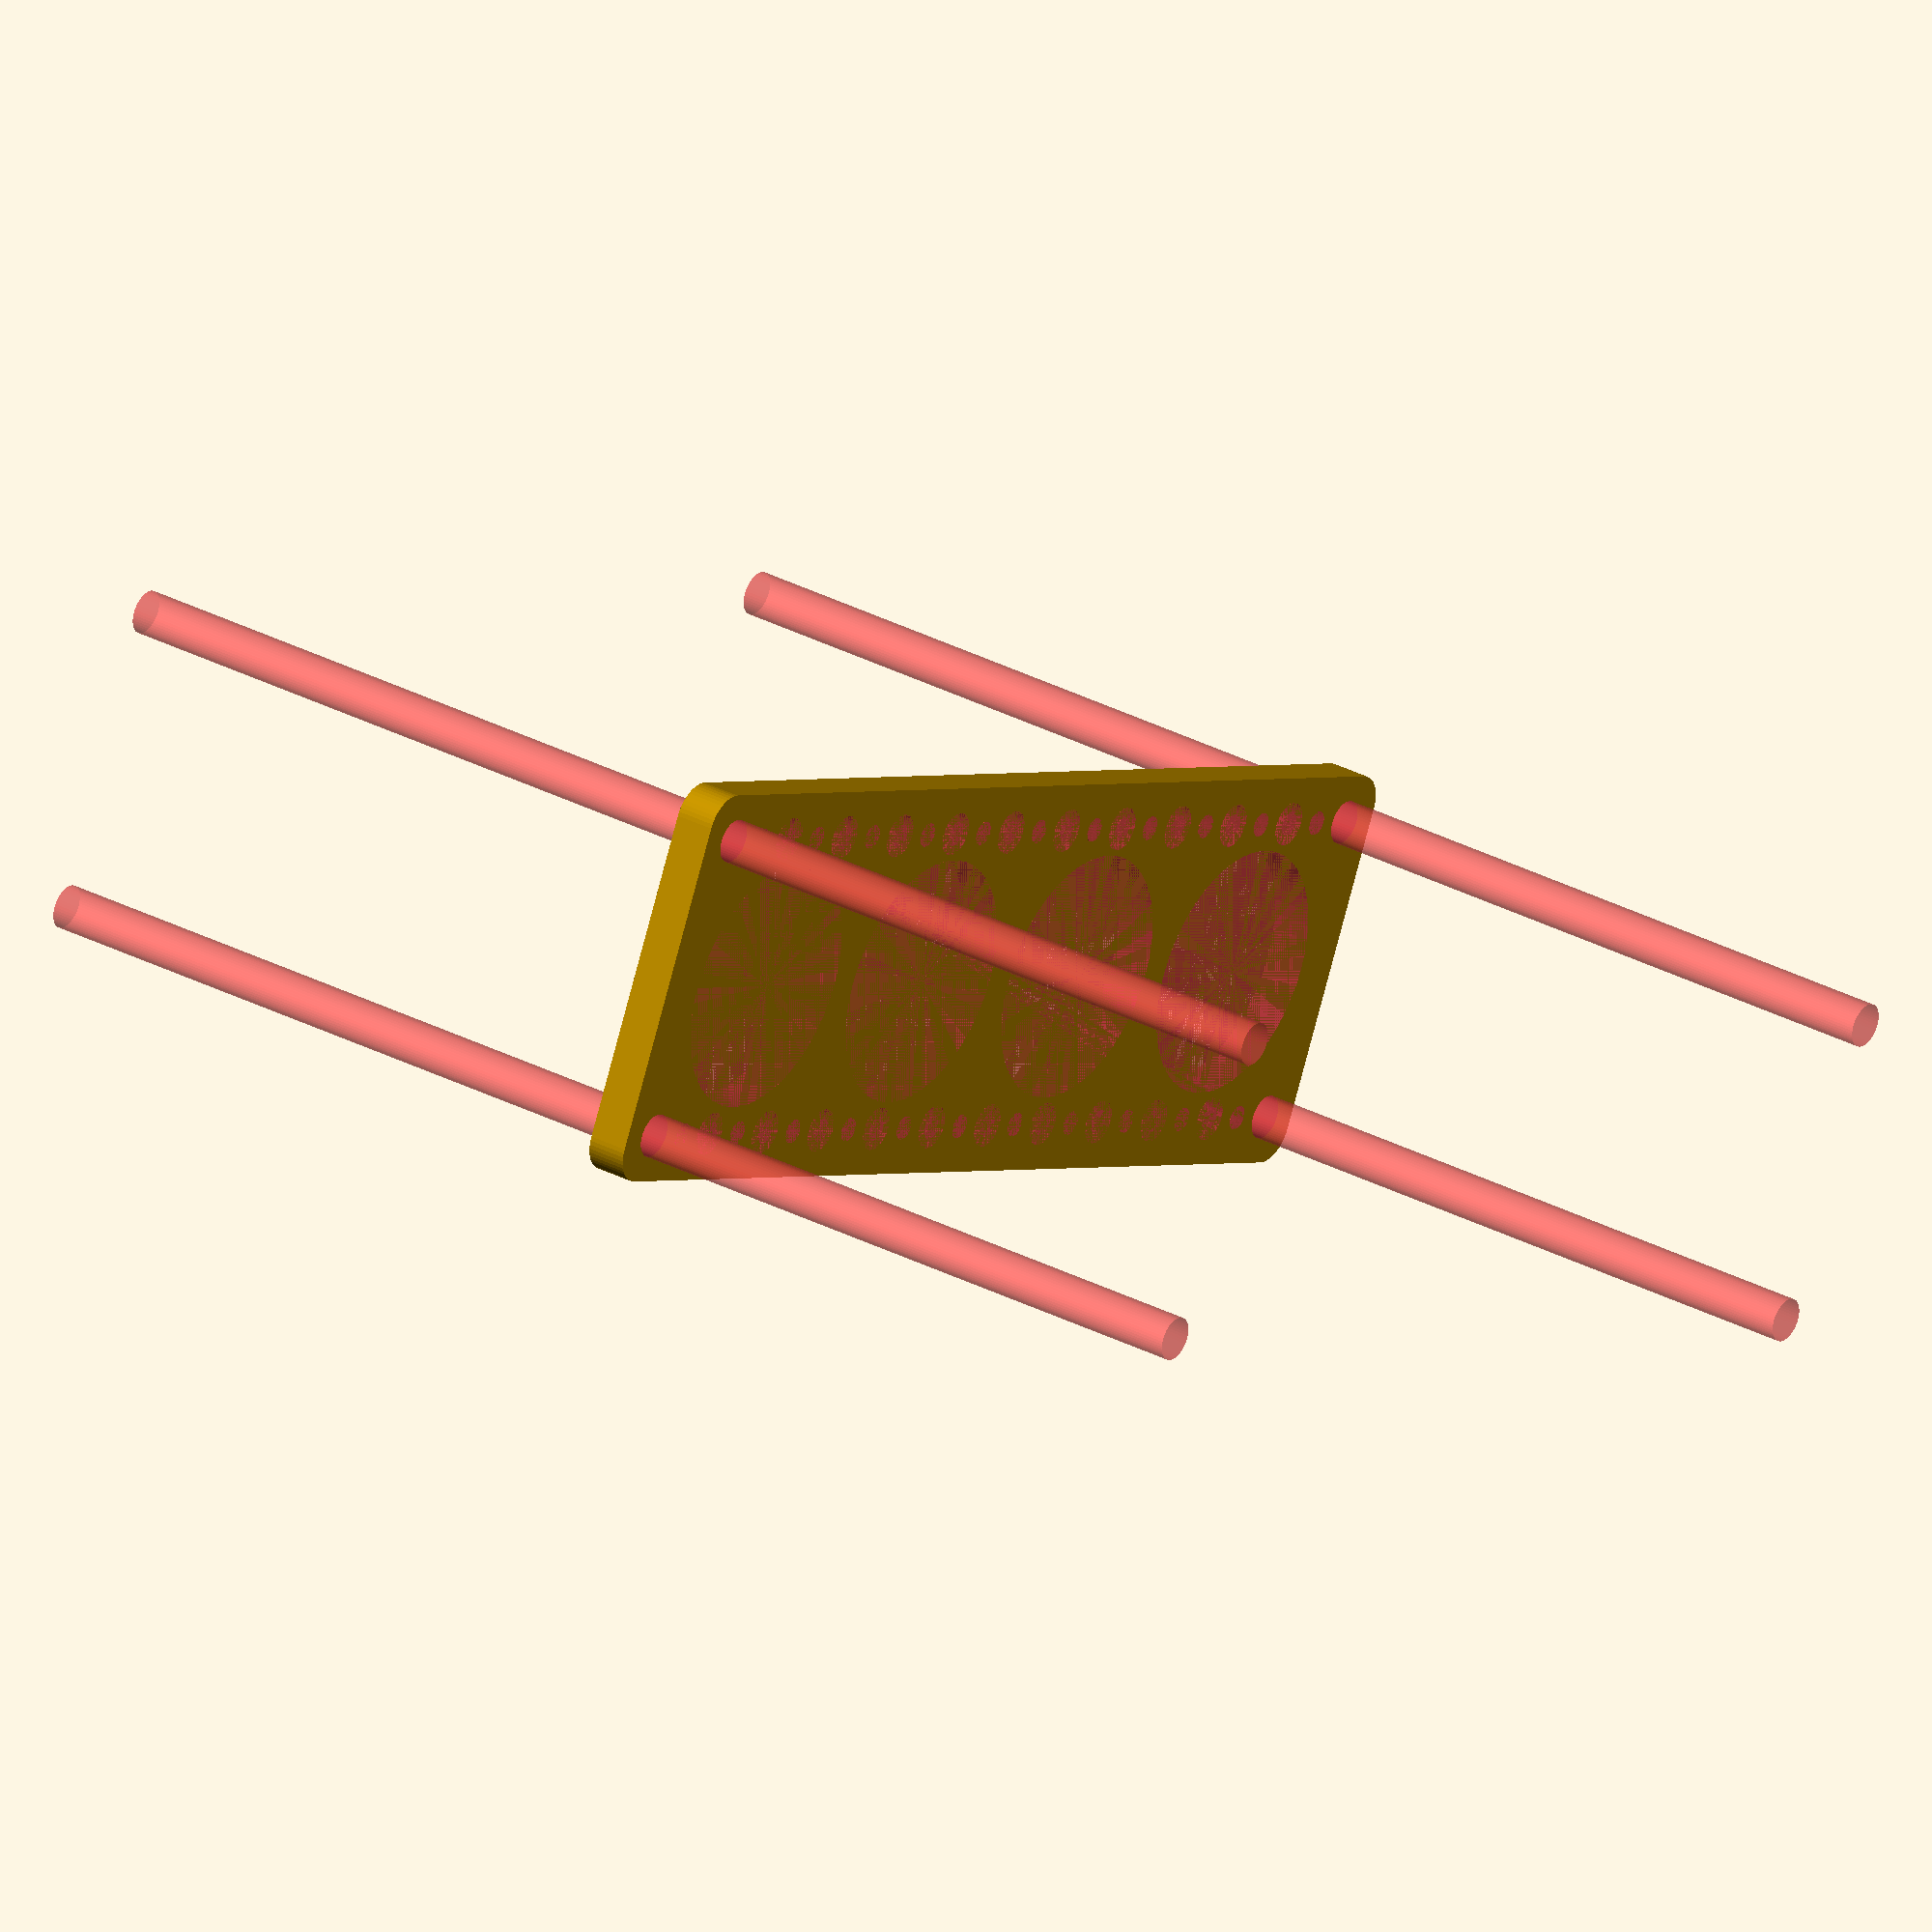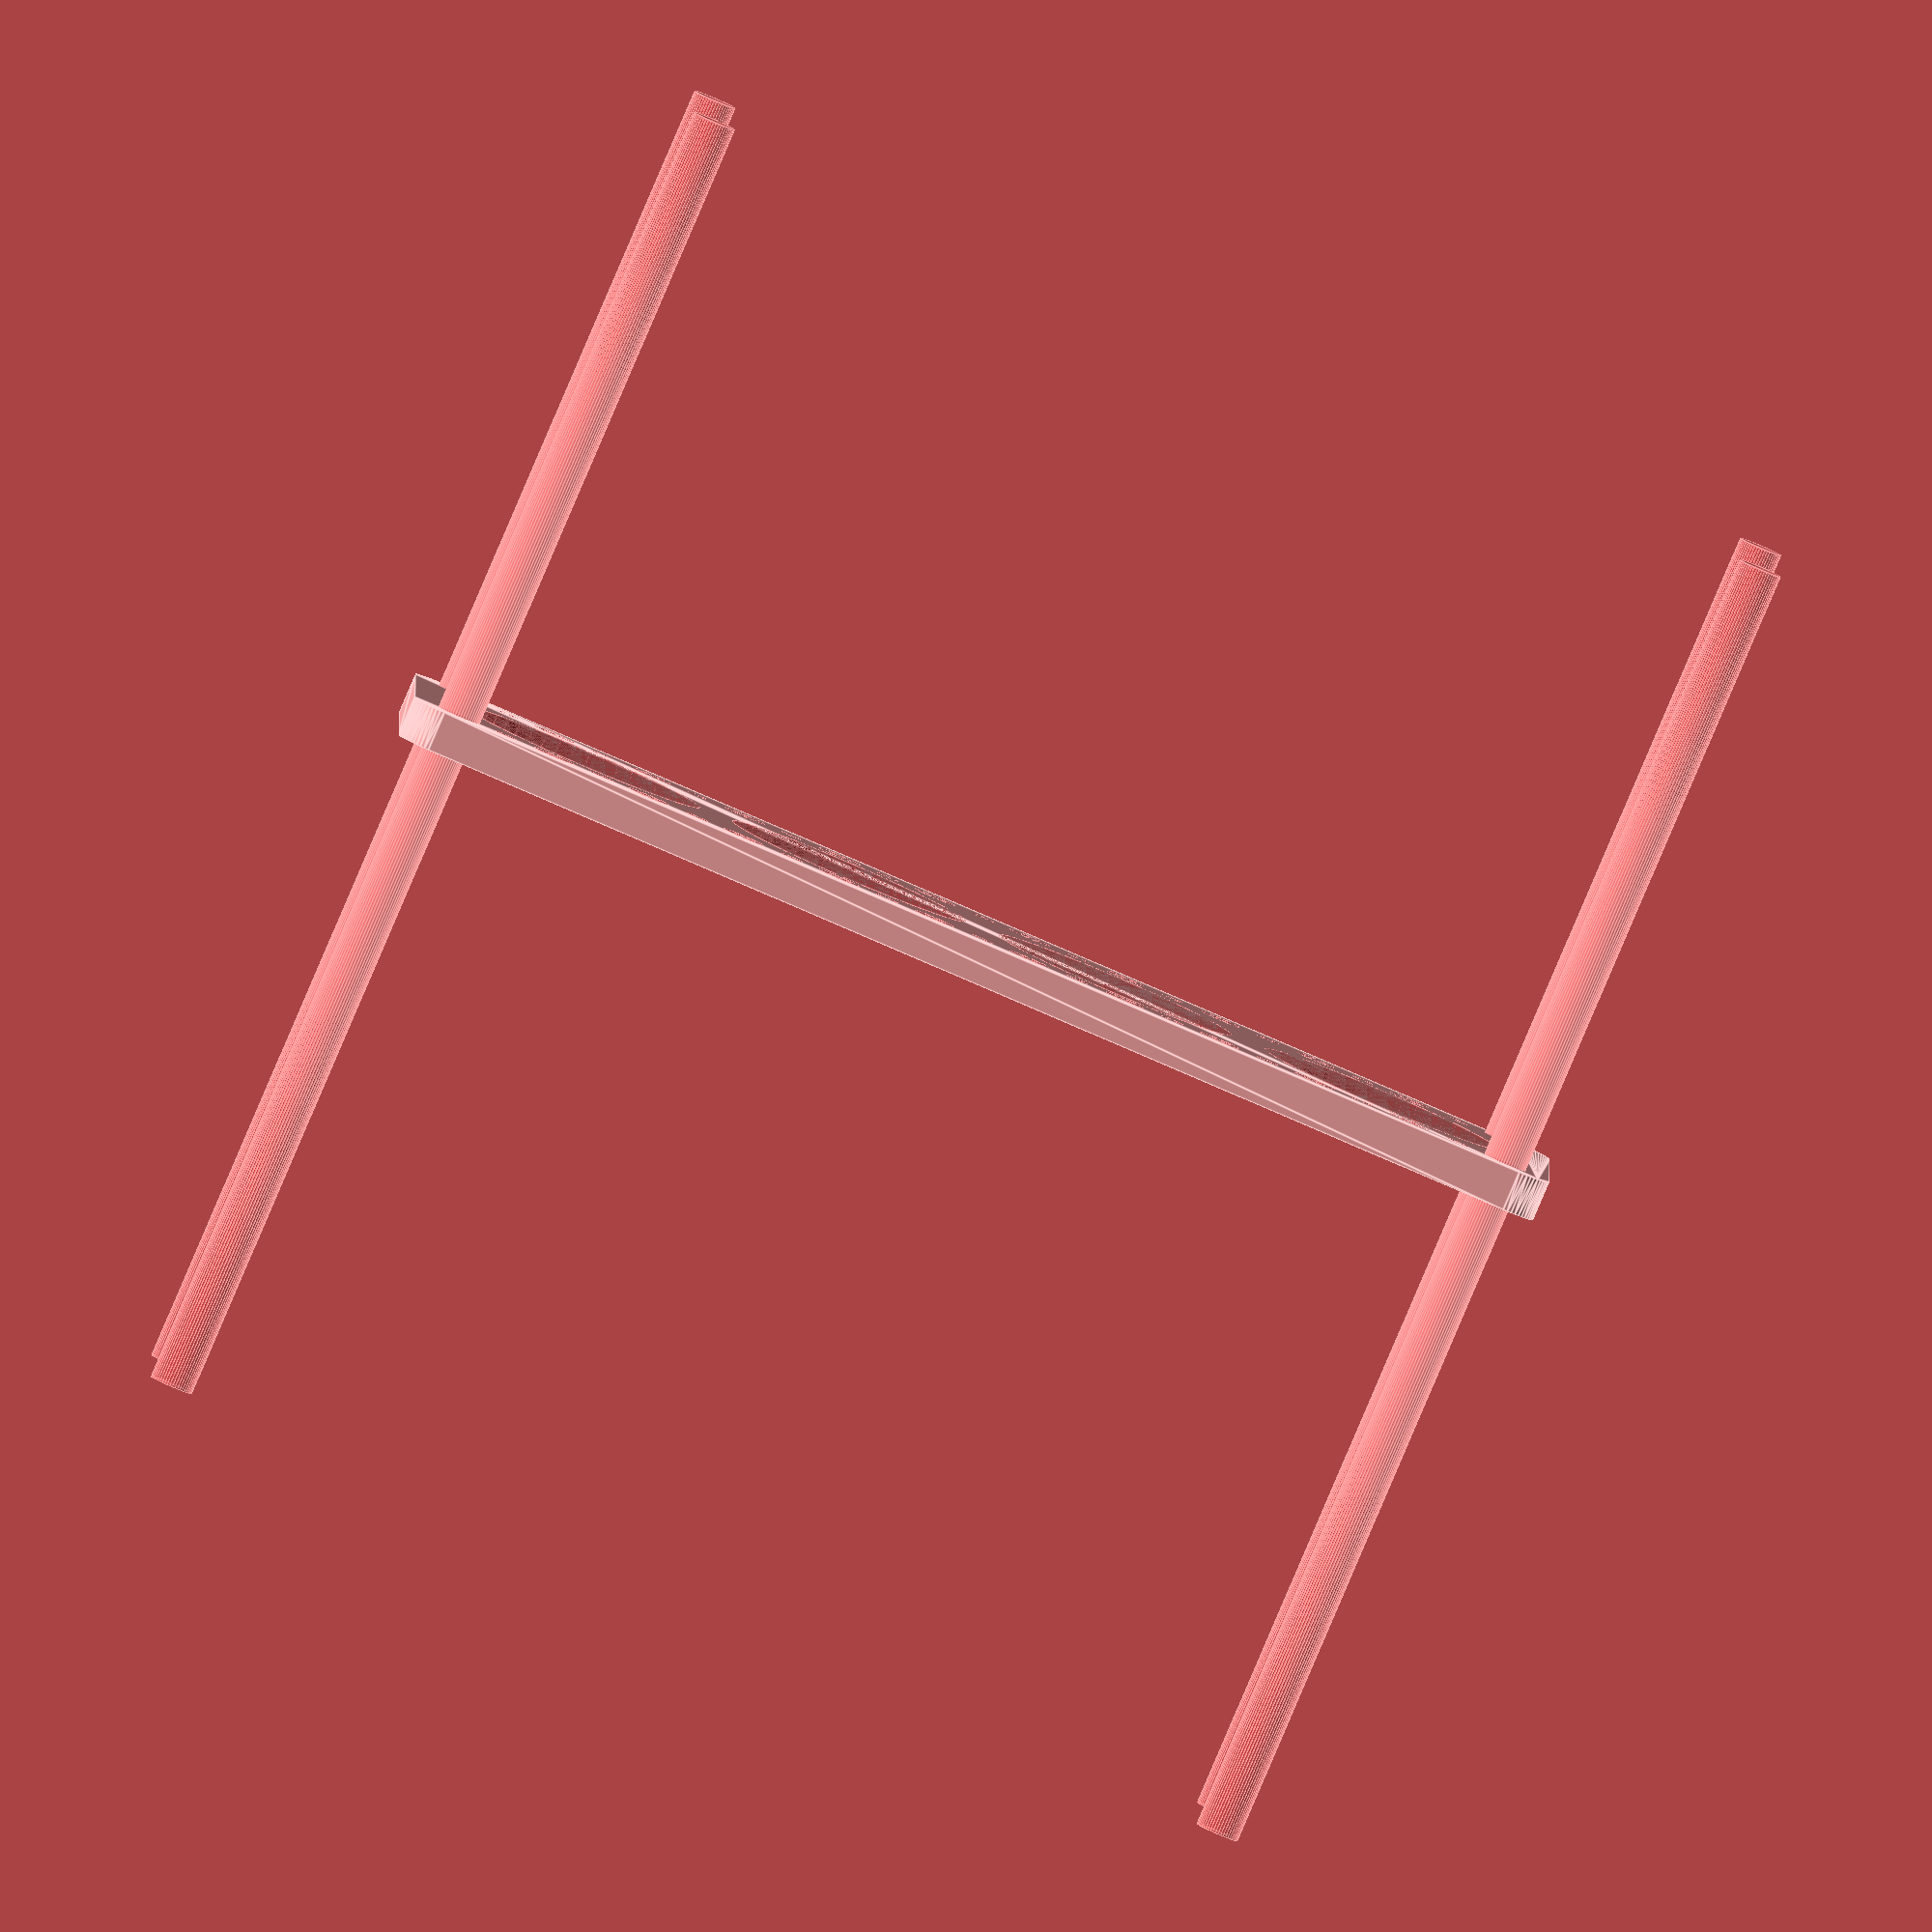
<openscad>
$fn = 50;


difference() {
	union() {
		hull() {
			translate(v = [-84.5000000000, 24.5000000000, 0]) {
				cylinder(h = 6, r = 5);
			}
			translate(v = [84.5000000000, 24.5000000000, 0]) {
				cylinder(h = 6, r = 5);
			}
			translate(v = [-84.5000000000, -24.5000000000, 0]) {
				cylinder(h = 6, r = 5);
			}
			translate(v = [84.5000000000, -24.5000000000, 0]) {
				cylinder(h = 6, r = 5);
			}
		}
	}
	union() {
		#translate(v = [-82.5000000000, 22.5000000000, 0]) {
			cylinder(h = 6, r = 3.2500000000);
		}
		#translate(v = [-67.5000000000, 22.5000000000, 0]) {
			cylinder(h = 6, r = 3.2500000000);
		}
		#translate(v = [-52.5000000000, 22.5000000000, 0]) {
			cylinder(h = 6, r = 3.2500000000);
		}
		#translate(v = [-37.5000000000, 22.5000000000, 0]) {
			cylinder(h = 6, r = 3.2500000000);
		}
		#translate(v = [-22.5000000000, 22.5000000000, 0]) {
			cylinder(h = 6, r = 3.2500000000);
		}
		#translate(v = [-7.5000000000, 22.5000000000, 0]) {
			cylinder(h = 6, r = 3.2500000000);
		}
		#translate(v = [7.5000000000, 22.5000000000, 0]) {
			cylinder(h = 6, r = 3.2500000000);
		}
		#translate(v = [22.5000000000, 22.5000000000, 0]) {
			cylinder(h = 6, r = 3.2500000000);
		}
		#translate(v = [37.5000000000, 22.5000000000, 0]) {
			cylinder(h = 6, r = 3.2500000000);
		}
		#translate(v = [52.5000000000, 22.5000000000, 0]) {
			cylinder(h = 6, r = 3.2500000000);
		}
		#translate(v = [67.5000000000, 22.5000000000, 0]) {
			cylinder(h = 6, r = 3.2500000000);
		}
		#translate(v = [82.5000000000, 22.5000000000, 0]) {
			cylinder(h = 6, r = 3.2500000000);
		}
		#translate(v = [-82.5000000000, -22.5000000000, 0]) {
			cylinder(h = 6, r = 3.2500000000);
		}
		#translate(v = [-67.5000000000, -22.5000000000, 0]) {
			cylinder(h = 6, r = 3.2500000000);
		}
		#translate(v = [-52.5000000000, -22.5000000000, 0]) {
			cylinder(h = 6, r = 3.2500000000);
		}
		#translate(v = [-37.5000000000, -22.5000000000, 0]) {
			cylinder(h = 6, r = 3.2500000000);
		}
		#translate(v = [-22.5000000000, -22.5000000000, 0]) {
			cylinder(h = 6, r = 3.2500000000);
		}
		#translate(v = [-7.5000000000, -22.5000000000, 0]) {
			cylinder(h = 6, r = 3.2500000000);
		}
		#translate(v = [7.5000000000, -22.5000000000, 0]) {
			cylinder(h = 6, r = 3.2500000000);
		}
		#translate(v = [22.5000000000, -22.5000000000, 0]) {
			cylinder(h = 6, r = 3.2500000000);
		}
		#translate(v = [37.5000000000, -22.5000000000, 0]) {
			cylinder(h = 6, r = 3.2500000000);
		}
		#translate(v = [52.5000000000, -22.5000000000, 0]) {
			cylinder(h = 6, r = 3.2500000000);
		}
		#translate(v = [67.5000000000, -22.5000000000, 0]) {
			cylinder(h = 6, r = 3.2500000000);
		}
		#translate(v = [82.5000000000, -22.5000000000, 0]) {
			cylinder(h = 6, r = 3.2500000000);
		}
		#translate(v = [-82.5000000000, -22.5000000000, -100.0000000000]) {
			cylinder(h = 200, r = 3.2500000000);
		}
		#translate(v = [-82.5000000000, 22.5000000000, -100.0000000000]) {
			cylinder(h = 200, r = 3.2500000000);
		}
		#translate(v = [82.5000000000, -22.5000000000, -100.0000000000]) {
			cylinder(h = 200, r = 3.2500000000);
		}
		#translate(v = [82.5000000000, 22.5000000000, -100.0000000000]) {
			cylinder(h = 200, r = 3.2500000000);
		}
		#translate(v = [-82.5000000000, 22.5000000000, 0]) {
			cylinder(h = 6, r = 1.8000000000);
		}
		#translate(v = [-75.0000000000, 22.5000000000, 0]) {
			cylinder(h = 6, r = 1.8000000000);
		}
		#translate(v = [-67.5000000000, 22.5000000000, 0]) {
			cylinder(h = 6, r = 1.8000000000);
		}
		#translate(v = [-60.0000000000, 22.5000000000, 0]) {
			cylinder(h = 6, r = 1.8000000000);
		}
		#translate(v = [-52.5000000000, 22.5000000000, 0]) {
			cylinder(h = 6, r = 1.8000000000);
		}
		#translate(v = [-45.0000000000, 22.5000000000, 0]) {
			cylinder(h = 6, r = 1.8000000000);
		}
		#translate(v = [-37.5000000000, 22.5000000000, 0]) {
			cylinder(h = 6, r = 1.8000000000);
		}
		#translate(v = [-30.0000000000, 22.5000000000, 0]) {
			cylinder(h = 6, r = 1.8000000000);
		}
		#translate(v = [-22.5000000000, 22.5000000000, 0]) {
			cylinder(h = 6, r = 1.8000000000);
		}
		#translate(v = [-15.0000000000, 22.5000000000, 0]) {
			cylinder(h = 6, r = 1.8000000000);
		}
		#translate(v = [-7.5000000000, 22.5000000000, 0]) {
			cylinder(h = 6, r = 1.8000000000);
		}
		#translate(v = [0.0000000000, 22.5000000000, 0]) {
			cylinder(h = 6, r = 1.8000000000);
		}
		#translate(v = [7.5000000000, 22.5000000000, 0]) {
			cylinder(h = 6, r = 1.8000000000);
		}
		#translate(v = [15.0000000000, 22.5000000000, 0]) {
			cylinder(h = 6, r = 1.8000000000);
		}
		#translate(v = [22.5000000000, 22.5000000000, 0]) {
			cylinder(h = 6, r = 1.8000000000);
		}
		#translate(v = [30.0000000000, 22.5000000000, 0]) {
			cylinder(h = 6, r = 1.8000000000);
		}
		#translate(v = [37.5000000000, 22.5000000000, 0]) {
			cylinder(h = 6, r = 1.8000000000);
		}
		#translate(v = [45.0000000000, 22.5000000000, 0]) {
			cylinder(h = 6, r = 1.8000000000);
		}
		#translate(v = [52.5000000000, 22.5000000000, 0]) {
			cylinder(h = 6, r = 1.8000000000);
		}
		#translate(v = [60.0000000000, 22.5000000000, 0]) {
			cylinder(h = 6, r = 1.8000000000);
		}
		#translate(v = [67.5000000000, 22.5000000000, 0]) {
			cylinder(h = 6, r = 1.8000000000);
		}
		#translate(v = [75.0000000000, 22.5000000000, 0]) {
			cylinder(h = 6, r = 1.8000000000);
		}
		#translate(v = [82.5000000000, 22.5000000000, 0]) {
			cylinder(h = 6, r = 1.8000000000);
		}
		#translate(v = [-82.5000000000, -22.5000000000, 0]) {
			cylinder(h = 6, r = 1.8000000000);
		}
		#translate(v = [-75.0000000000, -22.5000000000, 0]) {
			cylinder(h = 6, r = 1.8000000000);
		}
		#translate(v = [-67.5000000000, -22.5000000000, 0]) {
			cylinder(h = 6, r = 1.8000000000);
		}
		#translate(v = [-60.0000000000, -22.5000000000, 0]) {
			cylinder(h = 6, r = 1.8000000000);
		}
		#translate(v = [-52.5000000000, -22.5000000000, 0]) {
			cylinder(h = 6, r = 1.8000000000);
		}
		#translate(v = [-45.0000000000, -22.5000000000, 0]) {
			cylinder(h = 6, r = 1.8000000000);
		}
		#translate(v = [-37.5000000000, -22.5000000000, 0]) {
			cylinder(h = 6, r = 1.8000000000);
		}
		#translate(v = [-30.0000000000, -22.5000000000, 0]) {
			cylinder(h = 6, r = 1.8000000000);
		}
		#translate(v = [-22.5000000000, -22.5000000000, 0]) {
			cylinder(h = 6, r = 1.8000000000);
		}
		#translate(v = [-15.0000000000, -22.5000000000, 0]) {
			cylinder(h = 6, r = 1.8000000000);
		}
		#translate(v = [-7.5000000000, -22.5000000000, 0]) {
			cylinder(h = 6, r = 1.8000000000);
		}
		#translate(v = [0.0000000000, -22.5000000000, 0]) {
			cylinder(h = 6, r = 1.8000000000);
		}
		#translate(v = [7.5000000000, -22.5000000000, 0]) {
			cylinder(h = 6, r = 1.8000000000);
		}
		#translate(v = [15.0000000000, -22.5000000000, 0]) {
			cylinder(h = 6, r = 1.8000000000);
		}
		#translate(v = [22.5000000000, -22.5000000000, 0]) {
			cylinder(h = 6, r = 1.8000000000);
		}
		#translate(v = [30.0000000000, -22.5000000000, 0]) {
			cylinder(h = 6, r = 1.8000000000);
		}
		#translate(v = [37.5000000000, -22.5000000000, 0]) {
			cylinder(h = 6, r = 1.8000000000);
		}
		#translate(v = [45.0000000000, -22.5000000000, 0]) {
			cylinder(h = 6, r = 1.8000000000);
		}
		#translate(v = [52.5000000000, -22.5000000000, 0]) {
			cylinder(h = 6, r = 1.8000000000);
		}
		#translate(v = [60.0000000000, -22.5000000000, 0]) {
			cylinder(h = 6, r = 1.8000000000);
		}
		#translate(v = [67.5000000000, -22.5000000000, 0]) {
			cylinder(h = 6, r = 1.8000000000);
		}
		#translate(v = [75.0000000000, -22.5000000000, 0]) {
			cylinder(h = 6, r = 1.8000000000);
		}
		#translate(v = [82.5000000000, -22.5000000000, 0]) {
			cylinder(h = 6, r = 1.8000000000);
		}
		#translate(v = [-82.5000000000, 22.5000000000, 0]) {
			cylinder(h = 6, r = 1.8000000000);
		}
		#translate(v = [-75.0000000000, 22.5000000000, 0]) {
			cylinder(h = 6, r = 1.8000000000);
		}
		#translate(v = [-67.5000000000, 22.5000000000, 0]) {
			cylinder(h = 6, r = 1.8000000000);
		}
		#translate(v = [-60.0000000000, 22.5000000000, 0]) {
			cylinder(h = 6, r = 1.8000000000);
		}
		#translate(v = [-52.5000000000, 22.5000000000, 0]) {
			cylinder(h = 6, r = 1.8000000000);
		}
		#translate(v = [-45.0000000000, 22.5000000000, 0]) {
			cylinder(h = 6, r = 1.8000000000);
		}
		#translate(v = [-37.5000000000, 22.5000000000, 0]) {
			cylinder(h = 6, r = 1.8000000000);
		}
		#translate(v = [-30.0000000000, 22.5000000000, 0]) {
			cylinder(h = 6, r = 1.8000000000);
		}
		#translate(v = [-22.5000000000, 22.5000000000, 0]) {
			cylinder(h = 6, r = 1.8000000000);
		}
		#translate(v = [-15.0000000000, 22.5000000000, 0]) {
			cylinder(h = 6, r = 1.8000000000);
		}
		#translate(v = [-7.5000000000, 22.5000000000, 0]) {
			cylinder(h = 6, r = 1.8000000000);
		}
		#translate(v = [0.0000000000, 22.5000000000, 0]) {
			cylinder(h = 6, r = 1.8000000000);
		}
		#translate(v = [7.5000000000, 22.5000000000, 0]) {
			cylinder(h = 6, r = 1.8000000000);
		}
		#translate(v = [15.0000000000, 22.5000000000, 0]) {
			cylinder(h = 6, r = 1.8000000000);
		}
		#translate(v = [22.5000000000, 22.5000000000, 0]) {
			cylinder(h = 6, r = 1.8000000000);
		}
		#translate(v = [30.0000000000, 22.5000000000, 0]) {
			cylinder(h = 6, r = 1.8000000000);
		}
		#translate(v = [37.5000000000, 22.5000000000, 0]) {
			cylinder(h = 6, r = 1.8000000000);
		}
		#translate(v = [45.0000000000, 22.5000000000, 0]) {
			cylinder(h = 6, r = 1.8000000000);
		}
		#translate(v = [52.5000000000, 22.5000000000, 0]) {
			cylinder(h = 6, r = 1.8000000000);
		}
		#translate(v = [60.0000000000, 22.5000000000, 0]) {
			cylinder(h = 6, r = 1.8000000000);
		}
		#translate(v = [67.5000000000, 22.5000000000, 0]) {
			cylinder(h = 6, r = 1.8000000000);
		}
		#translate(v = [75.0000000000, 22.5000000000, 0]) {
			cylinder(h = 6, r = 1.8000000000);
		}
		#translate(v = [82.5000000000, 22.5000000000, 0]) {
			cylinder(h = 6, r = 1.8000000000);
		}
		#translate(v = [-82.5000000000, -22.5000000000, 0]) {
			cylinder(h = 6, r = 1.8000000000);
		}
		#translate(v = [-75.0000000000, -22.5000000000, 0]) {
			cylinder(h = 6, r = 1.8000000000);
		}
		#translate(v = [-67.5000000000, -22.5000000000, 0]) {
			cylinder(h = 6, r = 1.8000000000);
		}
		#translate(v = [-60.0000000000, -22.5000000000, 0]) {
			cylinder(h = 6, r = 1.8000000000);
		}
		#translate(v = [-52.5000000000, -22.5000000000, 0]) {
			cylinder(h = 6, r = 1.8000000000);
		}
		#translate(v = [-45.0000000000, -22.5000000000, 0]) {
			cylinder(h = 6, r = 1.8000000000);
		}
		#translate(v = [-37.5000000000, -22.5000000000, 0]) {
			cylinder(h = 6, r = 1.8000000000);
		}
		#translate(v = [-30.0000000000, -22.5000000000, 0]) {
			cylinder(h = 6, r = 1.8000000000);
		}
		#translate(v = [-22.5000000000, -22.5000000000, 0]) {
			cylinder(h = 6, r = 1.8000000000);
		}
		#translate(v = [-15.0000000000, -22.5000000000, 0]) {
			cylinder(h = 6, r = 1.8000000000);
		}
		#translate(v = [-7.5000000000, -22.5000000000, 0]) {
			cylinder(h = 6, r = 1.8000000000);
		}
		#translate(v = [0.0000000000, -22.5000000000, 0]) {
			cylinder(h = 6, r = 1.8000000000);
		}
		#translate(v = [7.5000000000, -22.5000000000, 0]) {
			cylinder(h = 6, r = 1.8000000000);
		}
		#translate(v = [15.0000000000, -22.5000000000, 0]) {
			cylinder(h = 6, r = 1.8000000000);
		}
		#translate(v = [22.5000000000, -22.5000000000, 0]) {
			cylinder(h = 6, r = 1.8000000000);
		}
		#translate(v = [30.0000000000, -22.5000000000, 0]) {
			cylinder(h = 6, r = 1.8000000000);
		}
		#translate(v = [37.5000000000, -22.5000000000, 0]) {
			cylinder(h = 6, r = 1.8000000000);
		}
		#translate(v = [45.0000000000, -22.5000000000, 0]) {
			cylinder(h = 6, r = 1.8000000000);
		}
		#translate(v = [52.5000000000, -22.5000000000, 0]) {
			cylinder(h = 6, r = 1.8000000000);
		}
		#translate(v = [60.0000000000, -22.5000000000, 0]) {
			cylinder(h = 6, r = 1.8000000000);
		}
		#translate(v = [67.5000000000, -22.5000000000, 0]) {
			cylinder(h = 6, r = 1.8000000000);
		}
		#translate(v = [75.0000000000, -22.5000000000, 0]) {
			cylinder(h = 6, r = 1.8000000000);
		}
		#translate(v = [82.5000000000, -22.5000000000, 0]) {
			cylinder(h = 6, r = 1.8000000000);
		}
		#translate(v = [-82.5000000000, 22.5000000000, 0]) {
			cylinder(h = 6, r = 1.8000000000);
		}
		#translate(v = [-75.0000000000, 22.5000000000, 0]) {
			cylinder(h = 6, r = 1.8000000000);
		}
		#translate(v = [-67.5000000000, 22.5000000000, 0]) {
			cylinder(h = 6, r = 1.8000000000);
		}
		#translate(v = [-60.0000000000, 22.5000000000, 0]) {
			cylinder(h = 6, r = 1.8000000000);
		}
		#translate(v = [-52.5000000000, 22.5000000000, 0]) {
			cylinder(h = 6, r = 1.8000000000);
		}
		#translate(v = [-45.0000000000, 22.5000000000, 0]) {
			cylinder(h = 6, r = 1.8000000000);
		}
		#translate(v = [-37.5000000000, 22.5000000000, 0]) {
			cylinder(h = 6, r = 1.8000000000);
		}
		#translate(v = [-30.0000000000, 22.5000000000, 0]) {
			cylinder(h = 6, r = 1.8000000000);
		}
		#translate(v = [-22.5000000000, 22.5000000000, 0]) {
			cylinder(h = 6, r = 1.8000000000);
		}
		#translate(v = [-15.0000000000, 22.5000000000, 0]) {
			cylinder(h = 6, r = 1.8000000000);
		}
		#translate(v = [-7.5000000000, 22.5000000000, 0]) {
			cylinder(h = 6, r = 1.8000000000);
		}
		#translate(v = [0.0000000000, 22.5000000000, 0]) {
			cylinder(h = 6, r = 1.8000000000);
		}
		#translate(v = [7.5000000000, 22.5000000000, 0]) {
			cylinder(h = 6, r = 1.8000000000);
		}
		#translate(v = [15.0000000000, 22.5000000000, 0]) {
			cylinder(h = 6, r = 1.8000000000);
		}
		#translate(v = [22.5000000000, 22.5000000000, 0]) {
			cylinder(h = 6, r = 1.8000000000);
		}
		#translate(v = [30.0000000000, 22.5000000000, 0]) {
			cylinder(h = 6, r = 1.8000000000);
		}
		#translate(v = [37.5000000000, 22.5000000000, 0]) {
			cylinder(h = 6, r = 1.8000000000);
		}
		#translate(v = [45.0000000000, 22.5000000000, 0]) {
			cylinder(h = 6, r = 1.8000000000);
		}
		#translate(v = [52.5000000000, 22.5000000000, 0]) {
			cylinder(h = 6, r = 1.8000000000);
		}
		#translate(v = [60.0000000000, 22.5000000000, 0]) {
			cylinder(h = 6, r = 1.8000000000);
		}
		#translate(v = [67.5000000000, 22.5000000000, 0]) {
			cylinder(h = 6, r = 1.8000000000);
		}
		#translate(v = [75.0000000000, 22.5000000000, 0]) {
			cylinder(h = 6, r = 1.8000000000);
		}
		#translate(v = [82.5000000000, 22.5000000000, 0]) {
			cylinder(h = 6, r = 1.8000000000);
		}
		#translate(v = [-82.5000000000, -22.5000000000, 0]) {
			cylinder(h = 6, r = 1.8000000000);
		}
		#translate(v = [-75.0000000000, -22.5000000000, 0]) {
			cylinder(h = 6, r = 1.8000000000);
		}
		#translate(v = [-67.5000000000, -22.5000000000, 0]) {
			cylinder(h = 6, r = 1.8000000000);
		}
		#translate(v = [-60.0000000000, -22.5000000000, 0]) {
			cylinder(h = 6, r = 1.8000000000);
		}
		#translate(v = [-52.5000000000, -22.5000000000, 0]) {
			cylinder(h = 6, r = 1.8000000000);
		}
		#translate(v = [-45.0000000000, -22.5000000000, 0]) {
			cylinder(h = 6, r = 1.8000000000);
		}
		#translate(v = [-37.5000000000, -22.5000000000, 0]) {
			cylinder(h = 6, r = 1.8000000000);
		}
		#translate(v = [-30.0000000000, -22.5000000000, 0]) {
			cylinder(h = 6, r = 1.8000000000);
		}
		#translate(v = [-22.5000000000, -22.5000000000, 0]) {
			cylinder(h = 6, r = 1.8000000000);
		}
		#translate(v = [-15.0000000000, -22.5000000000, 0]) {
			cylinder(h = 6, r = 1.8000000000);
		}
		#translate(v = [-7.5000000000, -22.5000000000, 0]) {
			cylinder(h = 6, r = 1.8000000000);
		}
		#translate(v = [0.0000000000, -22.5000000000, 0]) {
			cylinder(h = 6, r = 1.8000000000);
		}
		#translate(v = [7.5000000000, -22.5000000000, 0]) {
			cylinder(h = 6, r = 1.8000000000);
		}
		#translate(v = [15.0000000000, -22.5000000000, 0]) {
			cylinder(h = 6, r = 1.8000000000);
		}
		#translate(v = [22.5000000000, -22.5000000000, 0]) {
			cylinder(h = 6, r = 1.8000000000);
		}
		#translate(v = [30.0000000000, -22.5000000000, 0]) {
			cylinder(h = 6, r = 1.8000000000);
		}
		#translate(v = [37.5000000000, -22.5000000000, 0]) {
			cylinder(h = 6, r = 1.8000000000);
		}
		#translate(v = [45.0000000000, -22.5000000000, 0]) {
			cylinder(h = 6, r = 1.8000000000);
		}
		#translate(v = [52.5000000000, -22.5000000000, 0]) {
			cylinder(h = 6, r = 1.8000000000);
		}
		#translate(v = [60.0000000000, -22.5000000000, 0]) {
			cylinder(h = 6, r = 1.8000000000);
		}
		#translate(v = [67.5000000000, -22.5000000000, 0]) {
			cylinder(h = 6, r = 1.8000000000);
		}
		#translate(v = [75.0000000000, -22.5000000000, 0]) {
			cylinder(h = 6, r = 1.8000000000);
		}
		#translate(v = [82.5000000000, -22.5000000000, 0]) {
			cylinder(h = 6, r = 1.8000000000);
		}
		#translate(v = [-63.0000000000, 0, 0]) {
			cylinder(h = 6, r = 18.5000000000);
		}
		#translate(v = [-21.0000000000, 0, 0]) {
			cylinder(h = 6, r = 18.5000000000);
		}
		#translate(v = [21.0000000000, 0, 0]) {
			cylinder(h = 6, r = 18.5000000000);
		}
		#translate(v = [63.0000000000, 0, 0]) {
			cylinder(h = 6, r = 18.5000000000);
		}
	}
}
</openscad>
<views>
elev=328.2 azim=205.5 roll=306.5 proj=o view=wireframe
elev=86.0 azim=0.1 roll=336.8 proj=o view=edges
</views>
